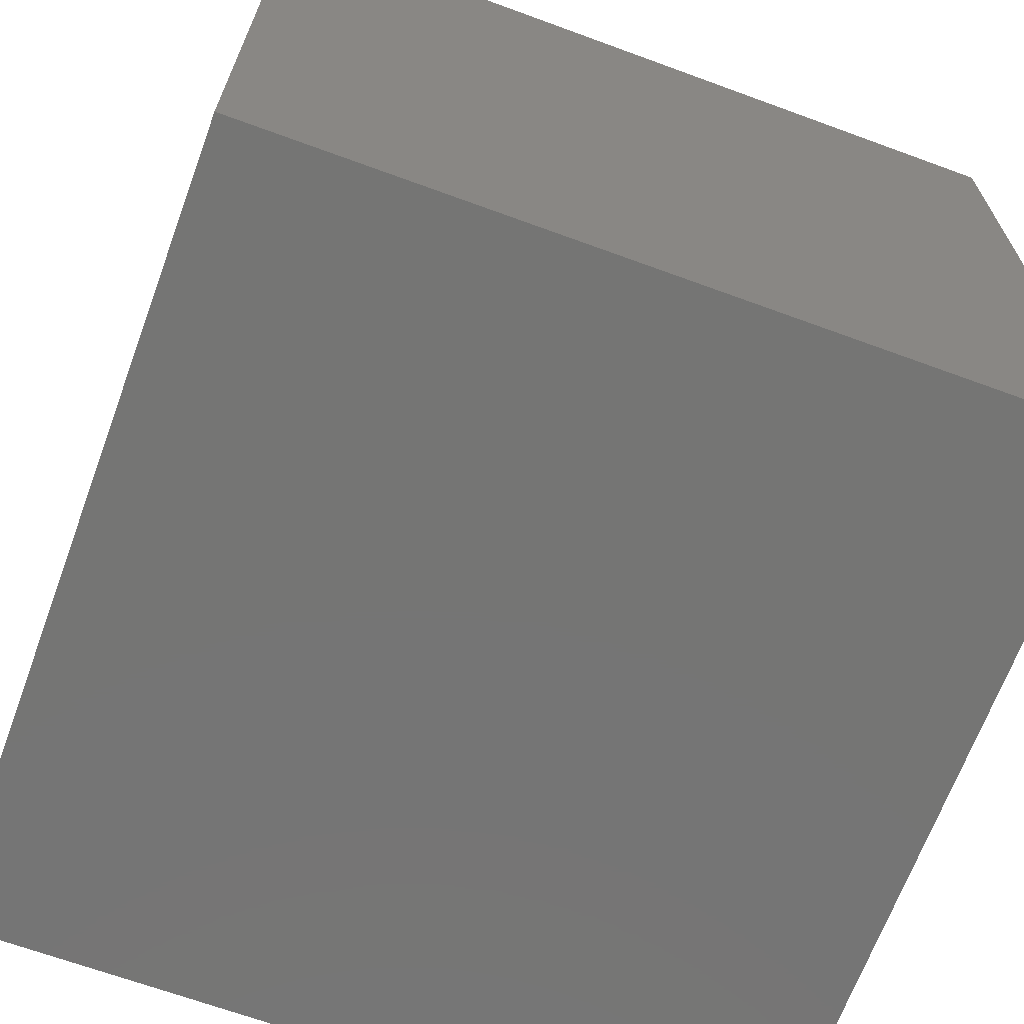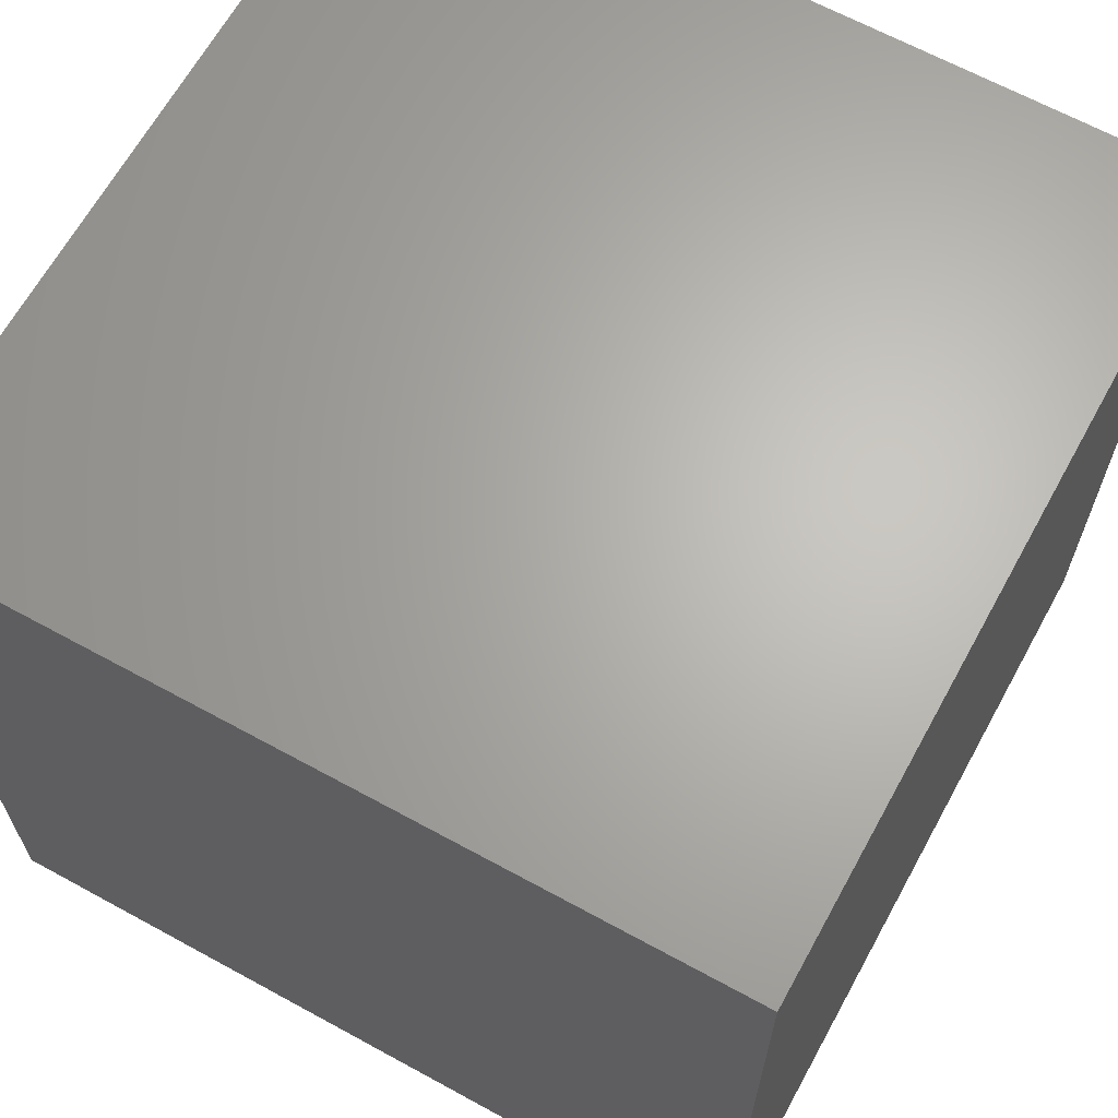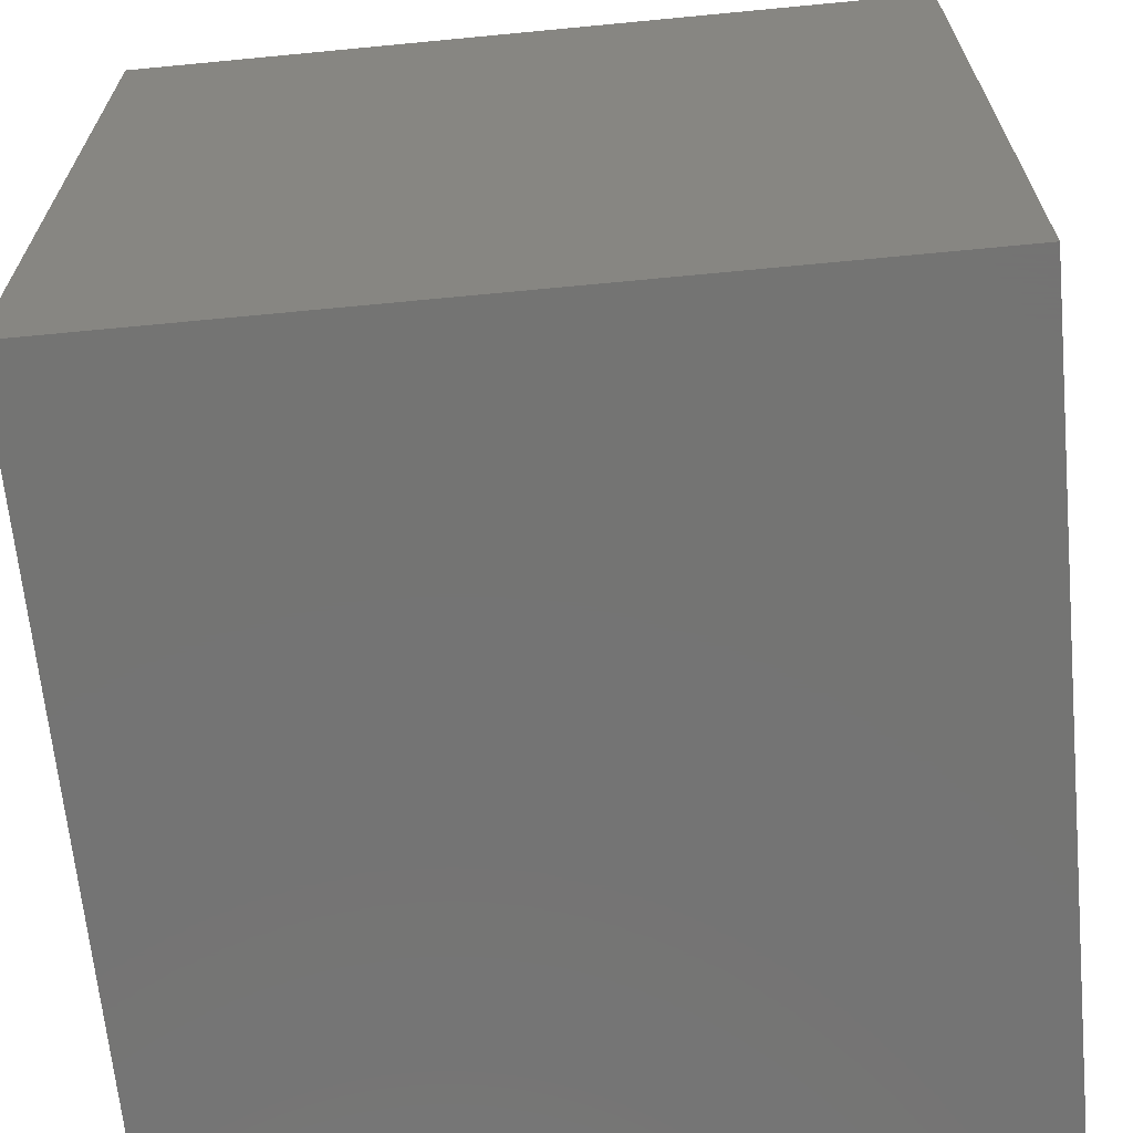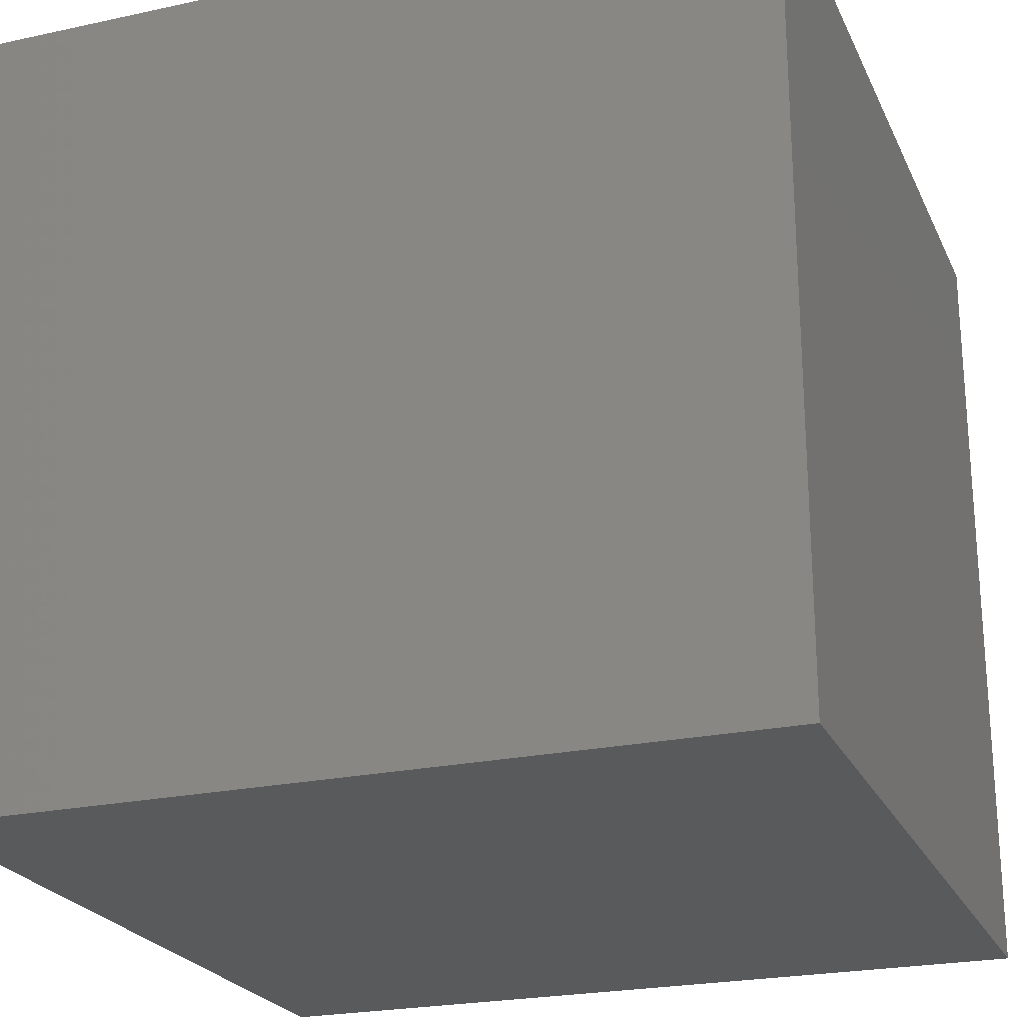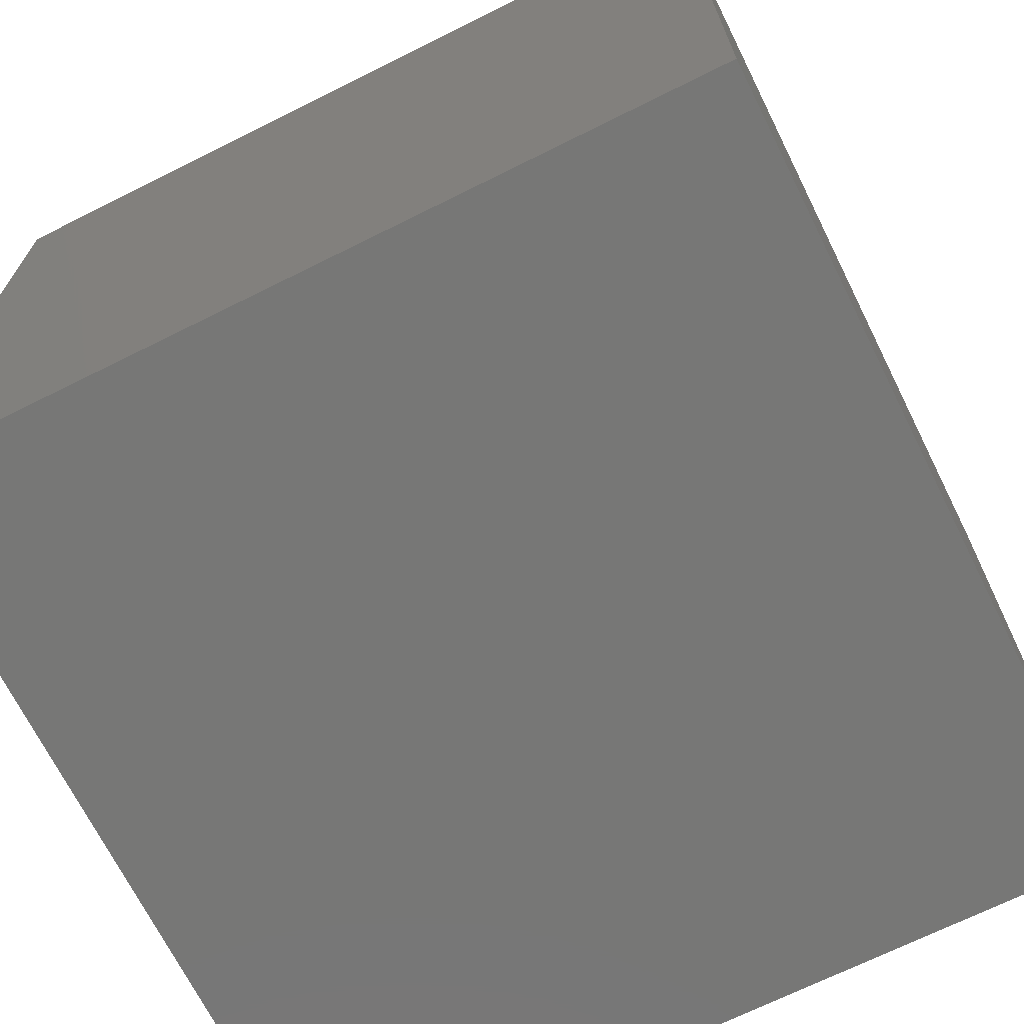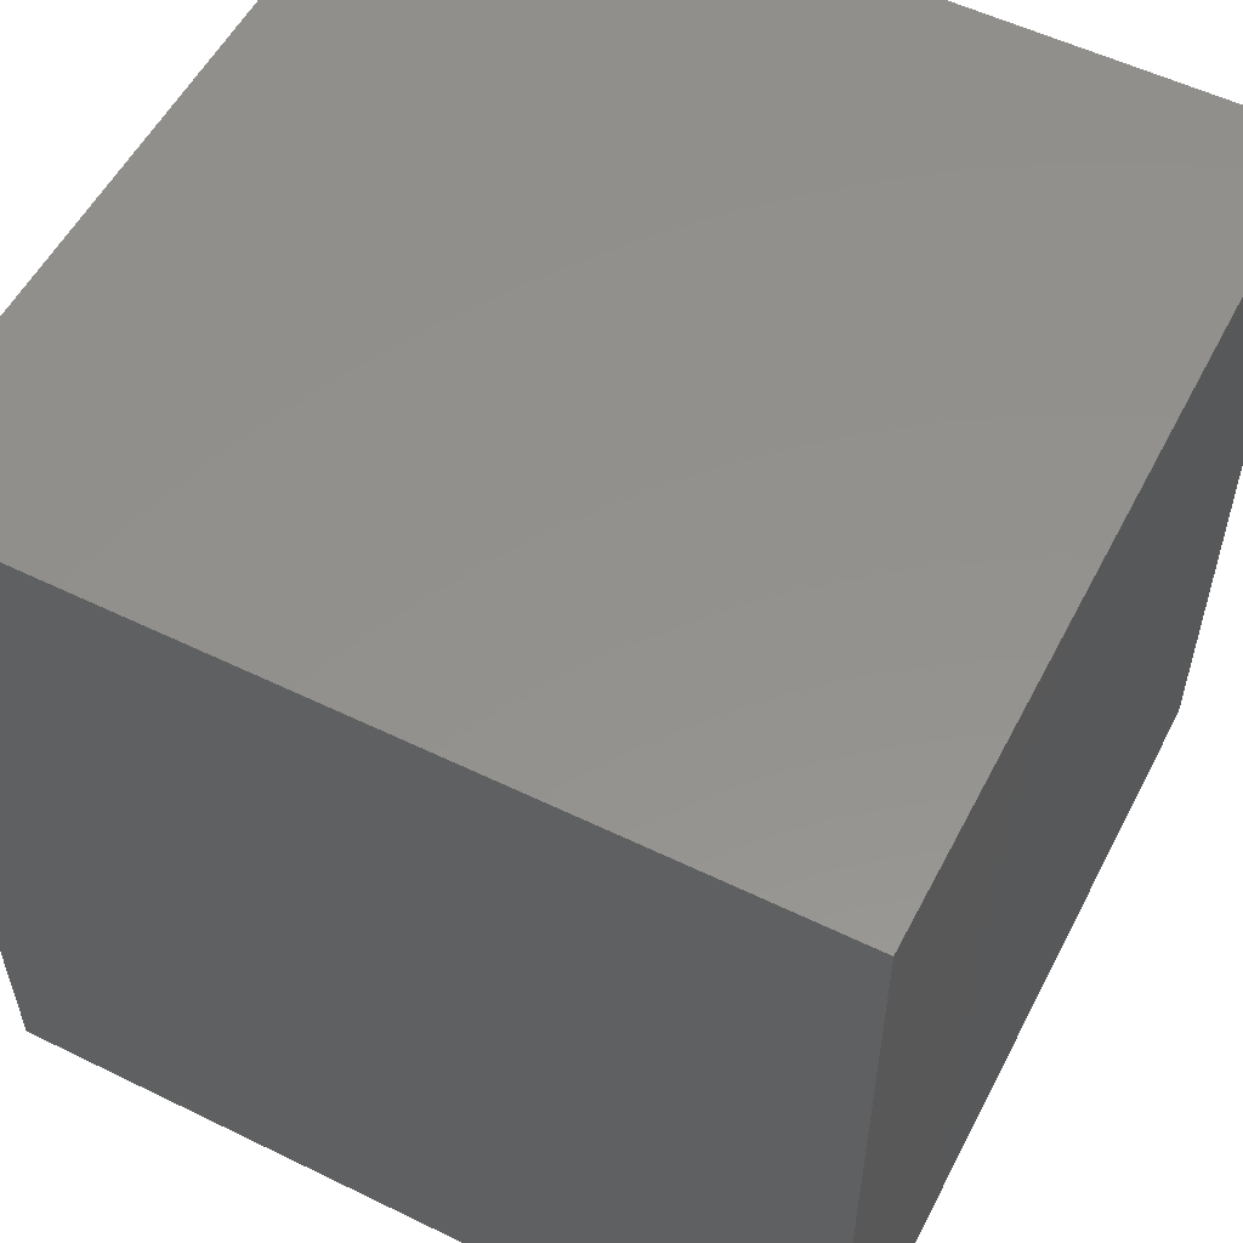
<metadata>
{"format":"stl","ext":"stl","renderer":"f3d","projection":"perspective","resolution":1024,"background":"white","views":[{"elev":-67.3,"azim":-20.2,"up":"+Z"},{"elev":65.4,"azim":118.8,"up":"+Z"},{"elev":-66.1,"azim":95.5,"up":"+Y"},{"elev":-23.4,"azim":-69.9,"up":"+Z"},{"elev":-69.5,"azim":116.5,"up":"+Y"},{"elev":55.1,"azim":-152.8,"up":"+Y"}]}
</metadata>
<code>
# stl→obj: 8 verts, 12 faces
v 3 3 5
v 2 3 5
v 3 2 5
v 2 2 5
v 3 2 4
v 2 2 4
v 3 3 4
v 2 3 4
f 1 2 3
f 3 2 4
f 5 6 7
f 7 6 8
f 4 6 3
f 3 6 5
f 2 8 4
f 4 8 6
f 1 7 2
f 2 7 8
f 3 5 1
f 1 5 7

</code>
